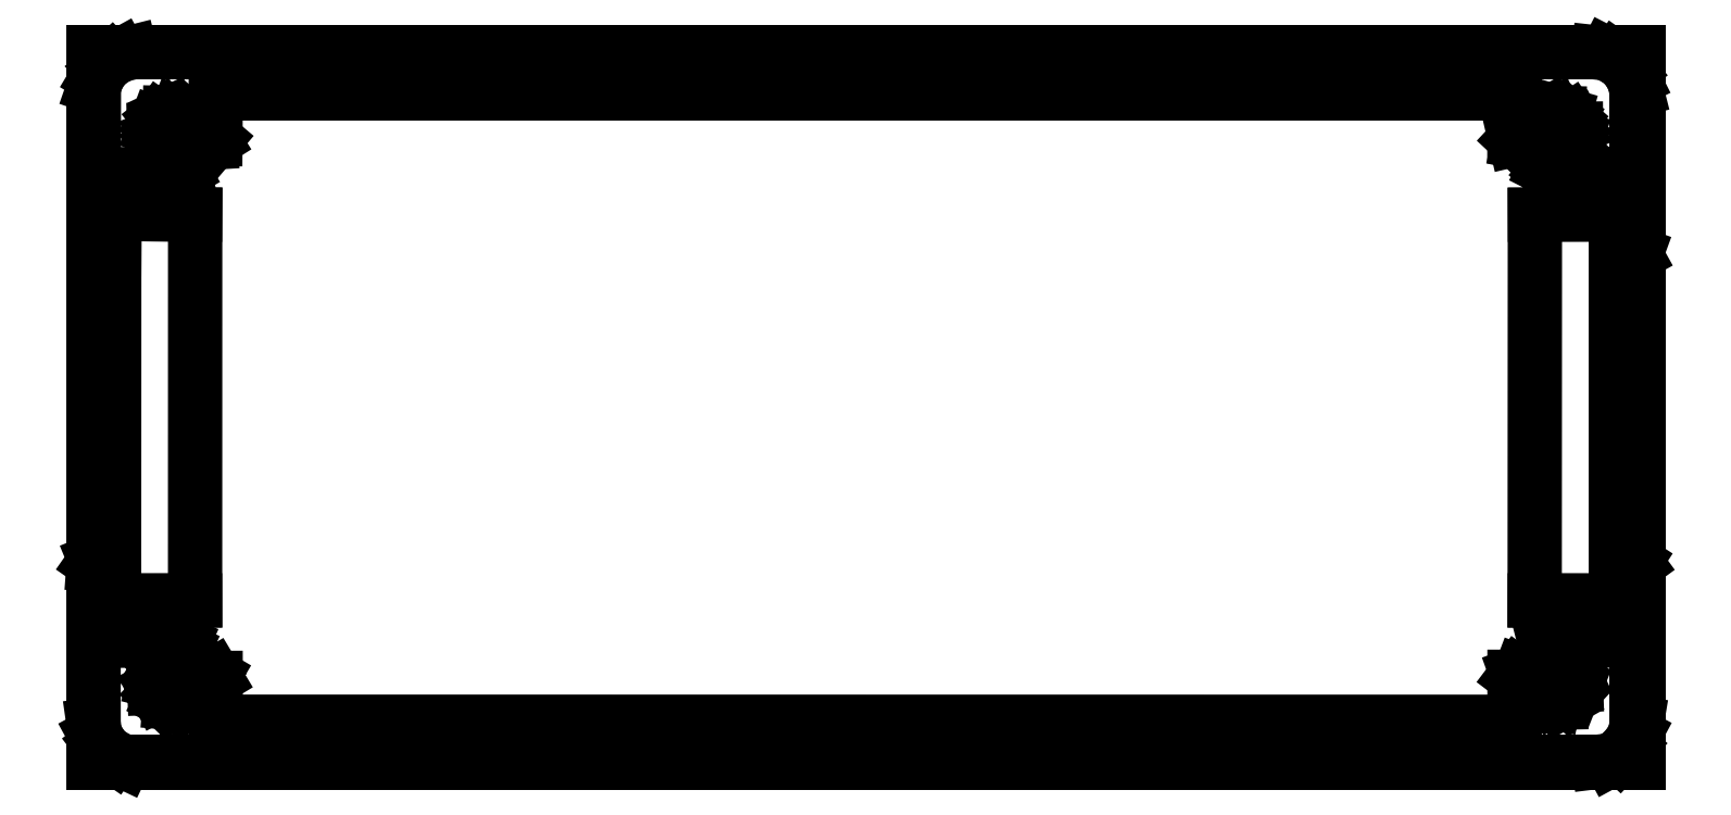
<metadata>
{"format":"dxf","ext":"dxf","renderer":"ezdxf+matplotlib","layout":"modelspace","background":"white","min_lineweight":24,"dpi":150}
</metadata>
<code>
0
SECTION
2
ENTITIES
0
LINE
8
Layer#1
10
20.14
20
279.6
30
0
11
96.14
21
279.6
31
0
0
LINE
8
Layer#1
10
96.14
20
279.6
30
0
11
96.14
21
244.6
31
0
0
LINE
8
Layer#1
10
96.14
20
244.6
30
0
11
20.14
21
244.6
31
0
0
LINE
8
Layer#1
10
20.14
20
244.6
30
0
11
20.14
21
279.6
31
0
0
LINE
8
Layer_1
10
25.12
20
271.6
30
0
11
25.11
21
252.6
31
0
0
LINE
8
Layer_1
10
25.11
20
252.6
30
0
11
22.62
21
252.6
31
0
0
LINE
8
Layer_1
10
22.62
20
252.6
30
0
11
22.62
21
250.6
31
0
0
LINE
8
Layer_1
10
22.62
20
250.6
30
0
11
24.27
21
250.6
31
0
0
LINE
8
Layer_1
10
24.27
20
250.6
30
0
11
24.49
21
250.5
31
0
0
LINE
8
Layer_1
10
24.49
20
250.5
30
0
11
24.54
21
250.2
31
0
0
LINE
8
Layer_1
10
24.54
20
250.2
30
0
11
24.47
21
250.1
31
0
0
LINE
8
Layer_1
10
24.47
20
250.1
30
0
11
23.91
21
249.6
31
0
0
LINE
8
Layer_1
10
23.91
20
249.6
30
0
11
23.64
21
249.5
31
0
0
LINE
8
Layer_1
10
23.64
20
249.5
30
0
11
23.35
21
249.3
31
0
0
LINE
8
Layer_1
10
23.35
20
249.3
30
0
11
23.19
21
249
31
0
0
LINE
8
Layer_1
10
23.19
20
249
30
0
11
23.09
21
248.6
31
0
0
LINE
8
Layer_1
10
23.09
20
248.6
30
0
11
23.11
21
248.3
31
0
0
LINE
8
Layer_1
10
23.11
20
248.3
30
0
11
23.27
21
248
31
0
0
LINE
8
Layer_1
10
23.27
20
248
30
0
11
23.52
21
247.8
31
0
0
LINE
8
Layer_1
10
23.52
20
247.8
30
0
11
23.87
21
247.6
31
0
0
LINE
8
Layer_1
10
23.87
20
247.6
30
0
11
24.21
21
247.6
31
0
0
LINE
8
Layer_1
10
24.21
20
247.6
30
0
11
24.59
21
247.7
31
0
0
LINE
8
Layer_1
10
24.59
20
247.7
30
0
11
24.95
21
248.1
31
0
0
LINE
8
Layer_1
10
24.95
20
248.1
30
0
11
25.13
21
248.5
31
0
0
LINE
8
Layer_1
10
25.13
20
248.5
30
0
11
25.73
21
249.1
31
0
0
LINE
8
Layer_1
10
25.73
20
249.1
30
0
11
25.77
21
249.1
31
0
0
LINE
8
Layer_1
10
25.77
20
249.1
30
0
11
26.04
21
248.9
31
0
0
LINE
8
Layer_1
10
26.04
20
248.9
30
0
11
26.13
21
248.8
31
0
0
LINE
8
Layer_1
10
26.13
20
248.8
30
0
11
26.13
21
246.6
31
0
0
LINE
8
Layer_1
10
26.13
20
246.6
30
0
11
90.04
21
246.6
31
0
0
LINE
8
Layer_1
10
90.04
20
246.6
30
0
11
90.04
21
248.9
31
0
0
LINE
8
Layer_1
10
90.04
20
248.9
30
0
11
90.15
21
249
31
0
0
LINE
8
Layer_1
10
90.15
20
249
30
0
11
90.34
21
249.1
31
0
0
LINE
8
Layer_1
10
90.34
20
249.1
30
0
11
90.45
21
249
31
0
0
LINE
8
Layer_1
10
90.45
20
249
30
0
11
91.09
21
248.4
31
0
0
LINE
8
Layer_1
10
91.09
20
248.4
30
0
11
91.13
21
248.3
31
0
0
LINE
8
Layer_1
10
91.13
20
248.3
30
0
11
91.17
21
248.1
31
0
0
LINE
8
Layer_1
10
91.17
20
248.1
30
0
11
91.27
21
248
31
0
0
LINE
8
Layer_1
10
91.27
20
248
30
0
11
91.41
21
247.8
31
0
0
LINE
8
Layer_1
10
91.41
20
247.8
30
0
11
91.7
21
247.6
31
0
0
LINE
8
Layer_1
10
91.7
20
247.6
30
0
11
91.99
21
247.6
31
0
0
LINE
8
Layer_1
10
91.99
20
247.6
30
0
11
92.33
21
247.6
31
0
0
LINE
8
Layer_1
10
92.33
20
247.6
30
0
11
92.65
21
247.8
31
0
0
LINE
8
Layer_1
10
92.65
20
247.8
30
0
11
92.92
21
248.1
31
0
0
LINE
8
Layer_1
10
92.92
20
248.1
30
0
11
93.07
21
248.4
31
0
0
LINE
8
Layer_1
10
93.07
20
248.4
30
0
11
93.05
21
248.8
31
0
0
LINE
8
Layer_1
10
93.05
20
248.8
30
0
11
92.9
21
249.1
31
0
0
LINE
8
Layer_1
10
92.9
20
249.1
30
0
11
92.65
21
249.4
31
0
0
LINE
8
Layer_1
10
92.65
20
249.4
30
0
11
92.28
21
249.5
31
0
0
LINE
8
Layer_1
10
92.28
20
249.5
30
0
11
91.63
21
250.2
31
0
0
LINE
8
Layer_1
10
91.63
20
250.2
30
0
11
91.58
21
250.4
31
0
0
LINE
8
Layer_1
10
91.58
20
250.4
30
0
11
91.69
21
250.6
31
0
0
LINE
8
Layer_1
10
91.69
20
250.6
30
0
11
91.89
21
250.6
31
0
0
LINE
8
Layer_1
10
91.89
20
250.6
30
0
11
93.51
21
250.7
31
0
0
LINE
8
Layer_1
10
93.51
20
250.7
30
0
11
93.5
21
252.6
31
0
0
LINE
8
Layer_1
10
93.5
20
252.6
30
0
11
91.04
21
252.6
31
0
0
LINE
8
Layer_1
10
91.04
20
252.6
30
0
11
91.05
21
271.6
31
0
0
LINE
8
Layer_1
10
91.05
20
271.6
30
0
11
93.49
21
271.6
31
0
0
LINE
8
Layer_1
10
93.49
20
271.6
30
0
11
93.5
21
273.6
31
0
0
LINE
8
Layer_1
10
93.5
20
273.6
30
0
11
91.78
21
273.6
31
0
0
LINE
8
Layer_1
10
91.78
20
273.6
30
0
11
91.63
21
273.7
31
0
0
LINE
8
Layer_1
10
91.63
20
273.7
30
0
11
91.57
21
273.9
31
0
0
LINE
8
Layer_1
10
91.57
20
273.9
30
0
11
91.65
21
274
31
0
0
LINE
8
Layer_1
10
91.65
20
274
30
0
11
92.2
21
274.6
31
0
0
LINE
8
Layer_1
10
92.2
20
274.6
30
0
11
92.39
21
274.7
31
0
0
LINE
8
Layer_1
10
92.39
20
274.7
30
0
11
92.62
21
274.8
31
0
0
LINE
8
Layer_1
10
92.62
20
274.8
30
0
11
92.82
21
275
31
0
0
LINE
8
Layer_1
10
92.82
20
275
30
0
11
93.02
21
275.3
31
0
0
LINE
8
Layer_1
10
93.02
20
275.3
30
0
11
93.07
21
275.5
31
0
0
LINE
8
Layer_1
10
93.07
20
275.5
30
0
11
93.07
21
275.8
31
0
0
LINE
8
Layer_1
10
93.07
20
275.8
30
0
11
92.99
21
276
31
0
0
LINE
8
Layer_1
10
92.99
20
276
30
0
11
92.79
21
276.3
31
0
0
LINE
8
Layer_1
10
92.79
20
276.3
30
0
11
92.62
21
276.4
31
0
0
LINE
8
Layer_1
10
92.62
20
276.4
30
0
11
92.48
21
276.5
31
0
0
LINE
8
Layer_1
10
92.48
20
276.5
30
0
11
92.24
21
276.6
31
0
0
LINE
8
Layer_1
10
92.24
20
276.6
30
0
11
91.92
21
276.6
31
0
0
LINE
8
Layer_1
10
91.92
20
276.6
30
0
11
91.66
21
276.5
31
0
0
LINE
8
Layer_1
10
91.66
20
276.5
30
0
11
91.39
21
276.3
31
0
0
LINE
8
Layer_1
10
91.39
20
276.3
30
0
11
91.22
21
276.1
31
0
0
LINE
8
Layer_1
10
91.22
20
276.1
30
0
11
91.11
21
275.8
31
0
0
LINE
8
Layer_1
10
91.11
20
275.8
30
0
11
91.05
21
275.7
31
0
0
LINE
8
Layer_1
10
91.05
20
275.7
30
0
11
90.38
21
275.1
31
0
0
LINE
8
Layer_1
10
90.38
20
275.1
30
0
11
90.24
21
275.2
31
0
0
LINE
8
Layer_1
10
90.24
20
275.2
30
0
11
90.07
21
275.3
31
0
0
LINE
8
Layer_1
10
90.07
20
275.3
30
0
11
90.04
21
275.5
31
0
0
LINE
8
Layer_1
10
90.04
20
275.5
30
0
11
90.04
21
277.6
31
0
0
LINE
8
Layer_1
10
90.04
20
277.6
30
0
11
26.13
21
277.6
31
0
0
LINE
8
Layer_1
10
26.13
20
277.6
30
0
11
26.11
21
275.3
31
0
0
LINE
8
Layer_1
10
26.11
20
275.3
30
0
11
26.04
21
275.2
31
0
0
LINE
8
Layer_1
10
26.04
20
275.2
30
0
11
25.89
21
275.1
31
0
0
LINE
8
Layer_1
10
25.89
20
275.1
30
0
11
25.73
21
275.1
31
0
0
LINE
8
Layer_1
10
25.73
20
275.1
30
0
11
25.05
21
275.8
31
0
0
LINE
8
Layer_1
10
25.05
20
275.8
30
0
11
24.98
21
276
31
0
0
LINE
8
Layer_1
10
24.98
20
276
30
0
11
24.84
21
276.3
31
0
0
LINE
8
Layer_1
10
24.84
20
276.3
30
0
11
24.56
21
276.5
31
0
0
LINE
8
Layer_1
10
24.56
20
276.5
30
0
11
24.26
21
276.6
31
0
0
LINE
8
Layer_1
10
24.26
20
276.6
30
0
11
23.88
21
276.6
31
0
0
LINE
8
Layer_1
10
23.88
20
276.6
30
0
11
23.56
21
276.5
31
0
0
LINE
8
Layer_1
10
23.56
20
276.5
30
0
11
23.37
21
276.3
31
0
0
LINE
8
Layer_1
10
23.37
20
276.3
30
0
11
23.2
21
276.1
31
0
0
LINE
8
Layer_1
10
23.2
20
276.1
30
0
11
23.1
21
275.8
31
0
0
LINE
8
Layer_1
10
23.1
20
275.8
30
0
11
23.11
21
275.4
31
0
0
LINE
8
Layer_1
10
23.11
20
275.4
30
0
11
23.21
21
275.1
31
0
0
LINE
8
Layer_1
10
23.21
20
275.1
30
0
11
23.35
21
274.9
31
0
0
LINE
8
Layer_1
10
23.35
20
274.9
30
0
11
23.52
21
274.8
31
0
0
LINE
8
Layer_1
10
23.52
20
274.8
30
0
11
23.8
21
274.7
31
0
0
LINE
8
Layer_1
10
23.8
20
274.7
30
0
11
23.99
21
274.6
31
0
0
LINE
8
Layer_1
10
23.99
20
274.6
30
0
11
24.51
21
274
31
0
0
LINE
8
Layer_1
10
24.51
20
274
30
0
11
24.56
21
273.8
31
0
0
LINE
8
Layer_1
10
24.56
20
273.8
30
0
11
24.51
21
273.7
31
0
0
LINE
8
Layer_1
10
24.51
20
273.7
30
0
11
24.33
21
273.6
31
0
0
LINE
8
Layer_1
10
24.33
20
273.6
30
0
11
22.63
21
273.6
31
0
0
LINE
8
Layer_1
10
22.63
20
273.6
30
0
11
22.61
21
271.6
31
0
0
LINE
8
Layer_1
10
22.61
20
271.6
30
0
11
25.12
21
271.6
31
0
0
LINE
8
Layer_1
10
20.12
20
269.6
30
0
11
21.14
21
269.6
31
0
0
LINE
8
Layer_1
10
21.14
20
269.6
30
0
11
21.13
21
254.6
31
0
0
LINE
8
Layer_1
10
21.13
20
254.6
30
0
11
20.32
21
254.6
31
0
0
LINE
8
Layer_1
10
20.32
20
254.6
30
0
11
20.2
21
254.6
31
0
0
LINE
8
Layer_1
10
20.2
20
254.6
30
0
11
20.12
21
254.5
31
0
0
LINE
8
Layer_1
10
20.12
20
254.5
30
0
11
20.12
21
254.4
31
0
0
LINE
8
Layer_1
10
20.12
20
254.4
30
0
11
20.12
21
246.5
31
0
0
LINE
8
Layer_1
10
20.12
20
246.5
30
0
11
20.19
21
246
31
0
0
LINE
8
Layer_1
10
20.19
20
246
30
0
11
20.43
21
245.6
31
0
0
LINE
8
Layer_1
10
20.43
20
245.6
30
0
11
20.72
21
245.2
31
0
0
LINE
8
Layer_1
10
20.72
20
245.2
30
0
11
21.13
21
244.9
31
0
0
LINE
8
Layer_1
10
21.13
20
244.9
30
0
11
21.63
21
244.7
31
0
0
LINE
8
Layer_1
10
21.63
20
244.7
30
0
11
94.19
21
244.7
31
0
0
LINE
8
Layer_1
10
94.19
20
244.7
30
0
11
94.73
21
244.7
31
0
0
LINE
8
Layer_1
10
94.73
20
244.7
30
0
11
95.21
21
245
31
0
0
LINE
8
Layer_1
10
95.21
20
245
30
0
11
95.69
21
245.5
31
0
0
LINE
8
Layer_1
10
95.69
20
245.5
30
0
11
95.97
21
246
31
0
0
LINE
8
Layer_1
10
95.97
20
246
30
0
11
96.06
21
246.6
31
0
0
LINE
8
Layer_1
10
96.06
20
246.6
30
0
11
96.06
21
254.4
31
0
0
LINE
8
Layer_1
10
96.06
20
254.4
30
0
11
95.98
21
254.5
31
0
0
LINE
8
Layer_1
10
95.98
20
254.5
30
0
11
95.8
21
254.6
31
0
0
LINE
8
Layer_1
10
95.8
20
254.6
30
0
11
95.04
21
254.6
31
0
0
LINE
8
Layer_1
10
95.04
20
254.6
30
0
11
95.04
21
269.6
31
0
0
LINE
8
Layer_1
10
95.04
20
269.6
30
0
11
95.95
21
269.6
31
0
0
LINE
8
Layer_1
10
95.95
20
269.6
30
0
11
96.01
21
269.6
31
0
0
LINE
8
Layer_1
10
96.01
20
269.6
30
0
11
96.04
21
269.7
31
0
0
LINE
8
Layer_1
10
96.04
20
269.7
30
0
11
96.04
21
277.7
31
0
0
LINE
8
Layer_1
10
96.04
20
277.7
30
0
11
95.93
21
278.2
31
0
0
LINE
8
Layer_1
10
95.93
20
278.2
30
0
11
95.7
21
278.6
31
0
0
LINE
8
Layer_1
10
95.7
20
278.6
30
0
11
95.37
21
279
31
0
0
LINE
8
Layer_1
10
95.37
20
279
30
0
11
95.01
21
279.3
31
0
0
LINE
8
Layer_1
10
95.01
20
279.3
30
0
11
94.56
21
279.5
31
0
0
LINE
8
Layer_1
10
94.56
20
279.5
30
0
11
94.18
21
279.6
31
0
0
LINE
8
Layer_1
10
94.18
20
279.6
30
0
11
21.95
21
279.6
31
0
0
LINE
8
Layer_1
10
21.95
20
279.6
30
0
11
21.45
21
279.4
31
0
0
LINE
8
Layer_1
10
21.45
20
279.4
30
0
11
20.98
21
279.2
31
0
0
LINE
8
Layer_1
10
20.98
20
279.2
30
0
11
20.58
21
278.8
31
0
0
LINE
8
Layer_1
10
20.58
20
278.8
30
0
11
20.29
21
278.3
31
0
0
LINE
8
Layer_1
10
20.29
20
278.3
30
0
11
20.14
21
277.9
31
0
0
LINE
8
Layer_1
10
20.14
20
277.9
30
0
11
20.12
21
269.6
31
0
0
ENDSEC
0
EOF

</code>
